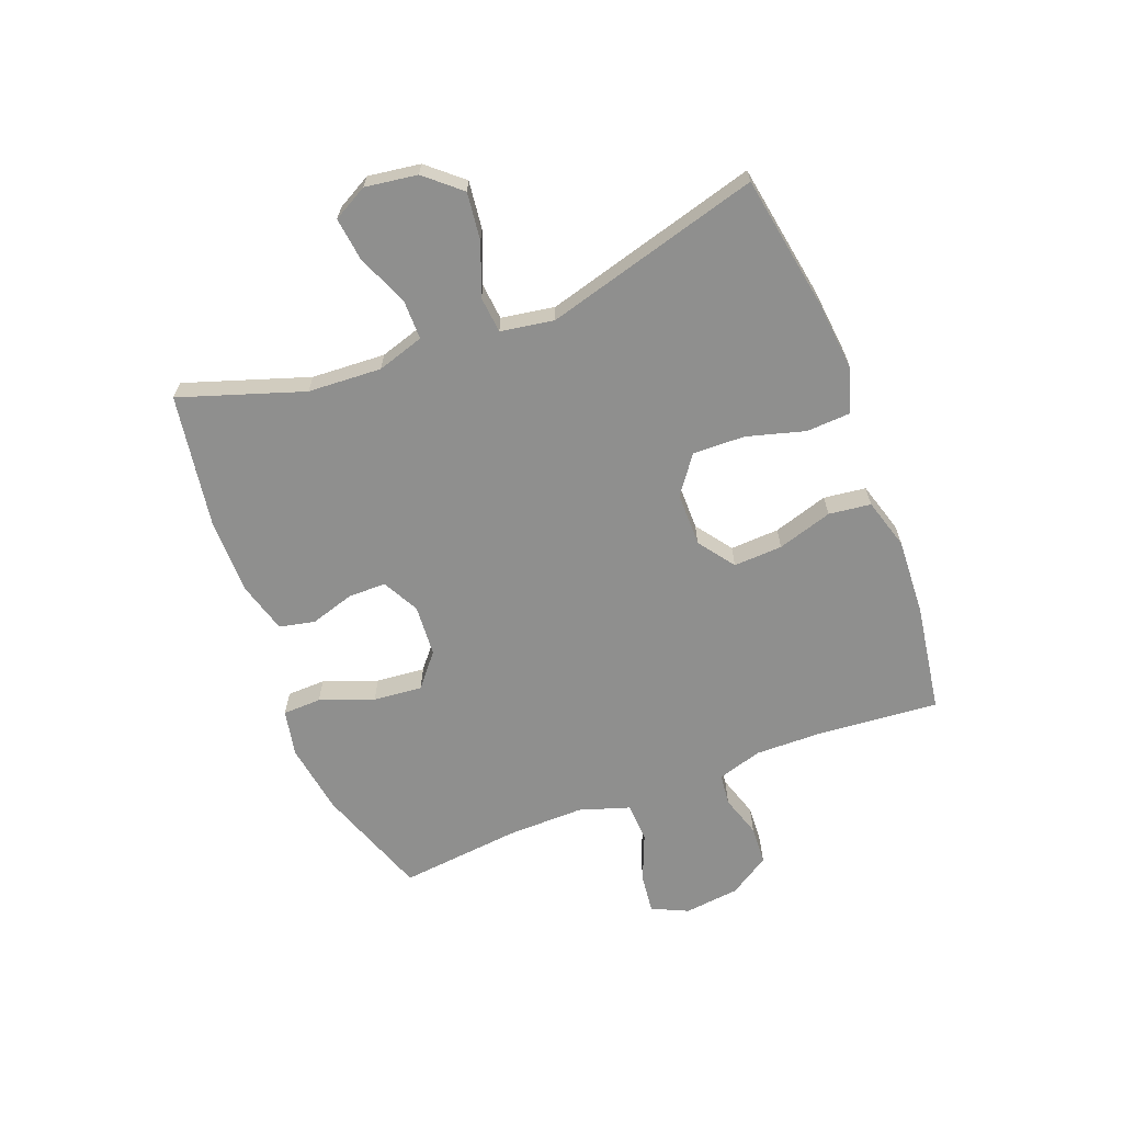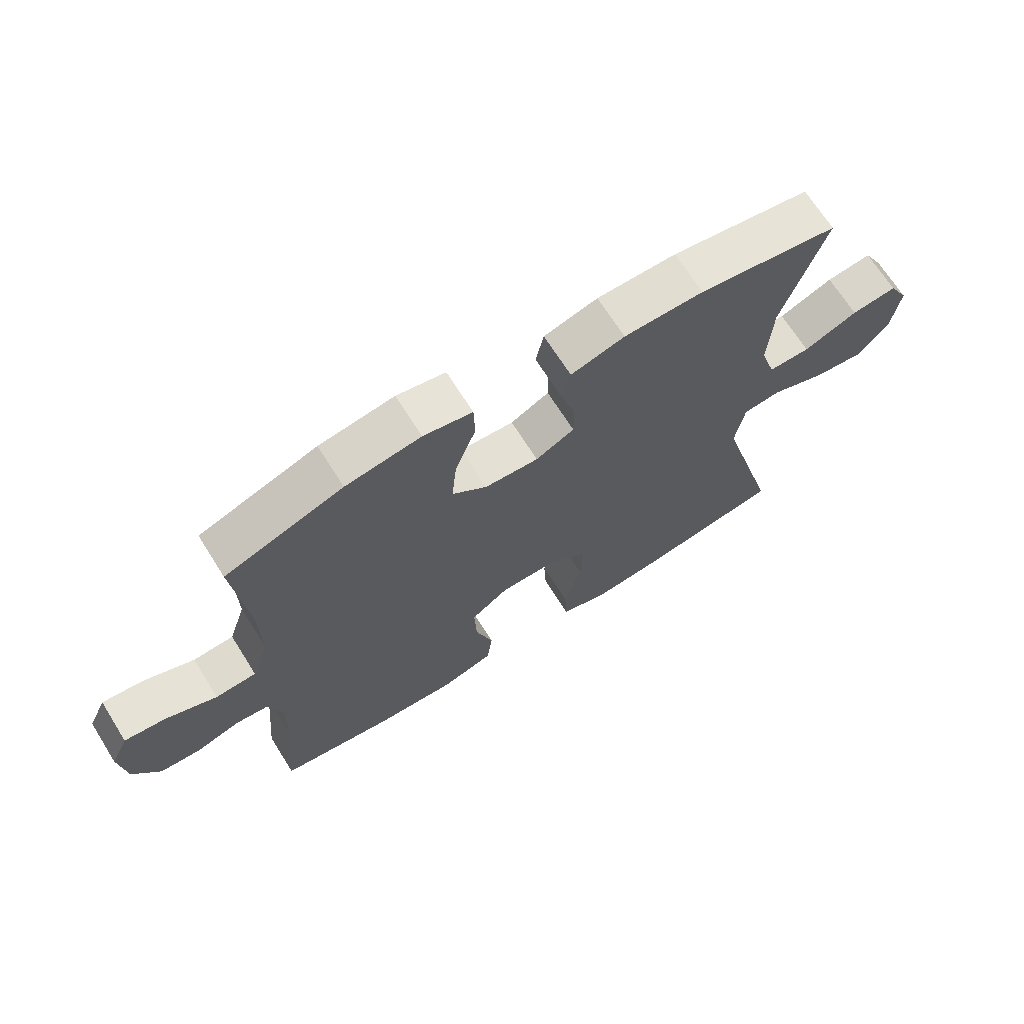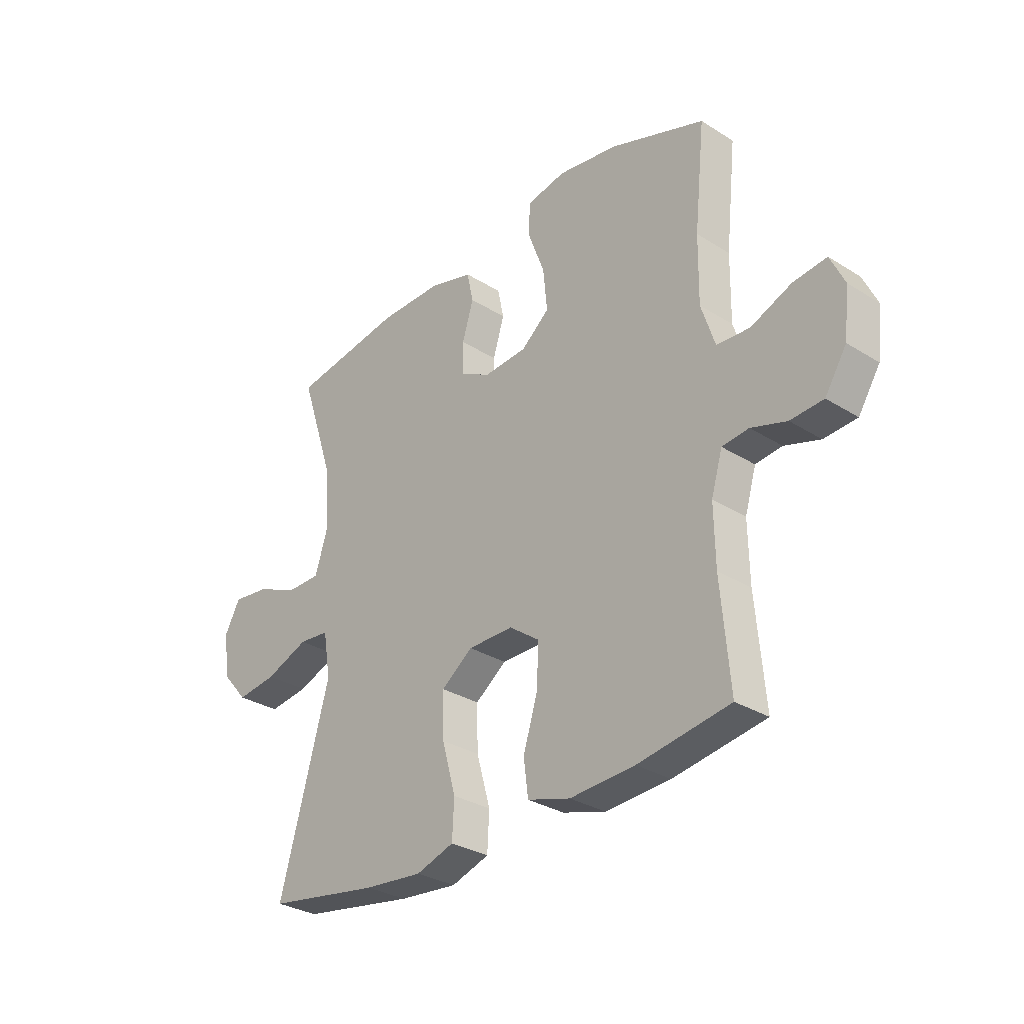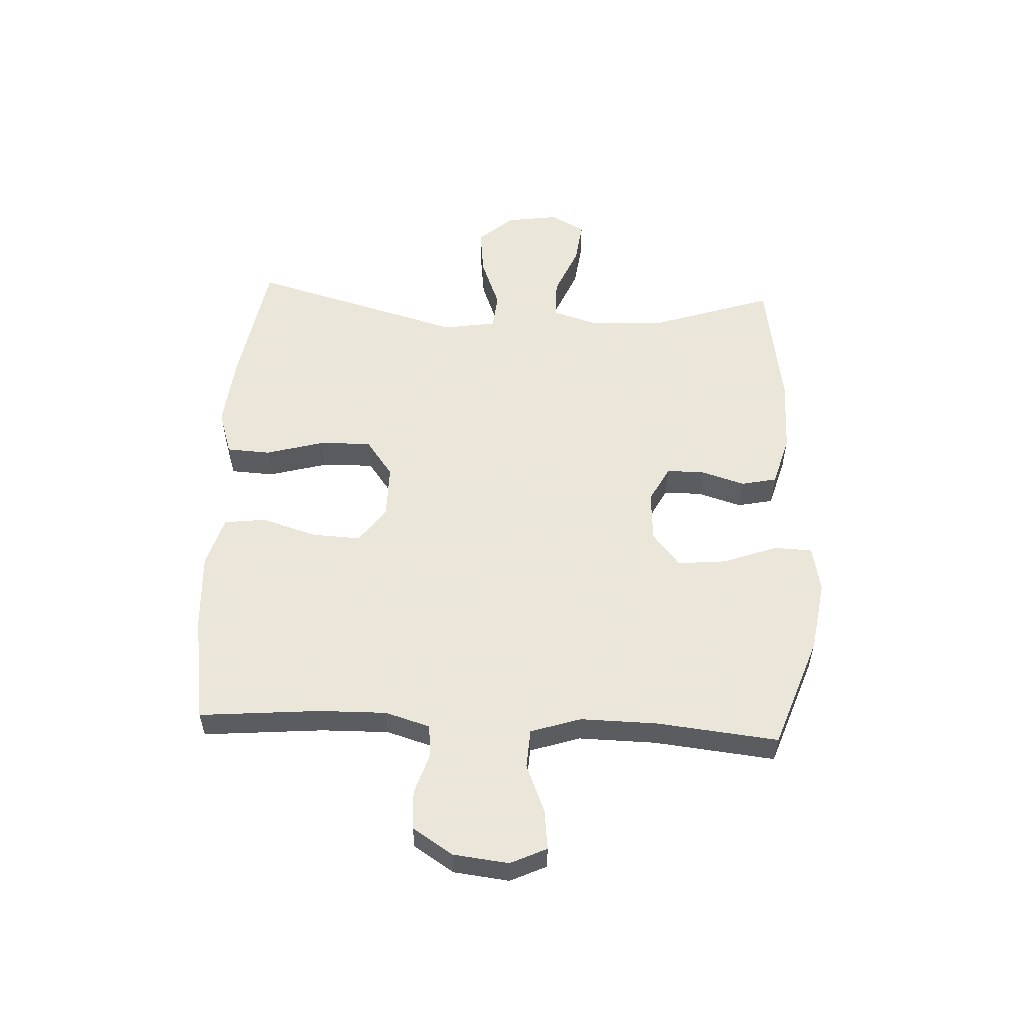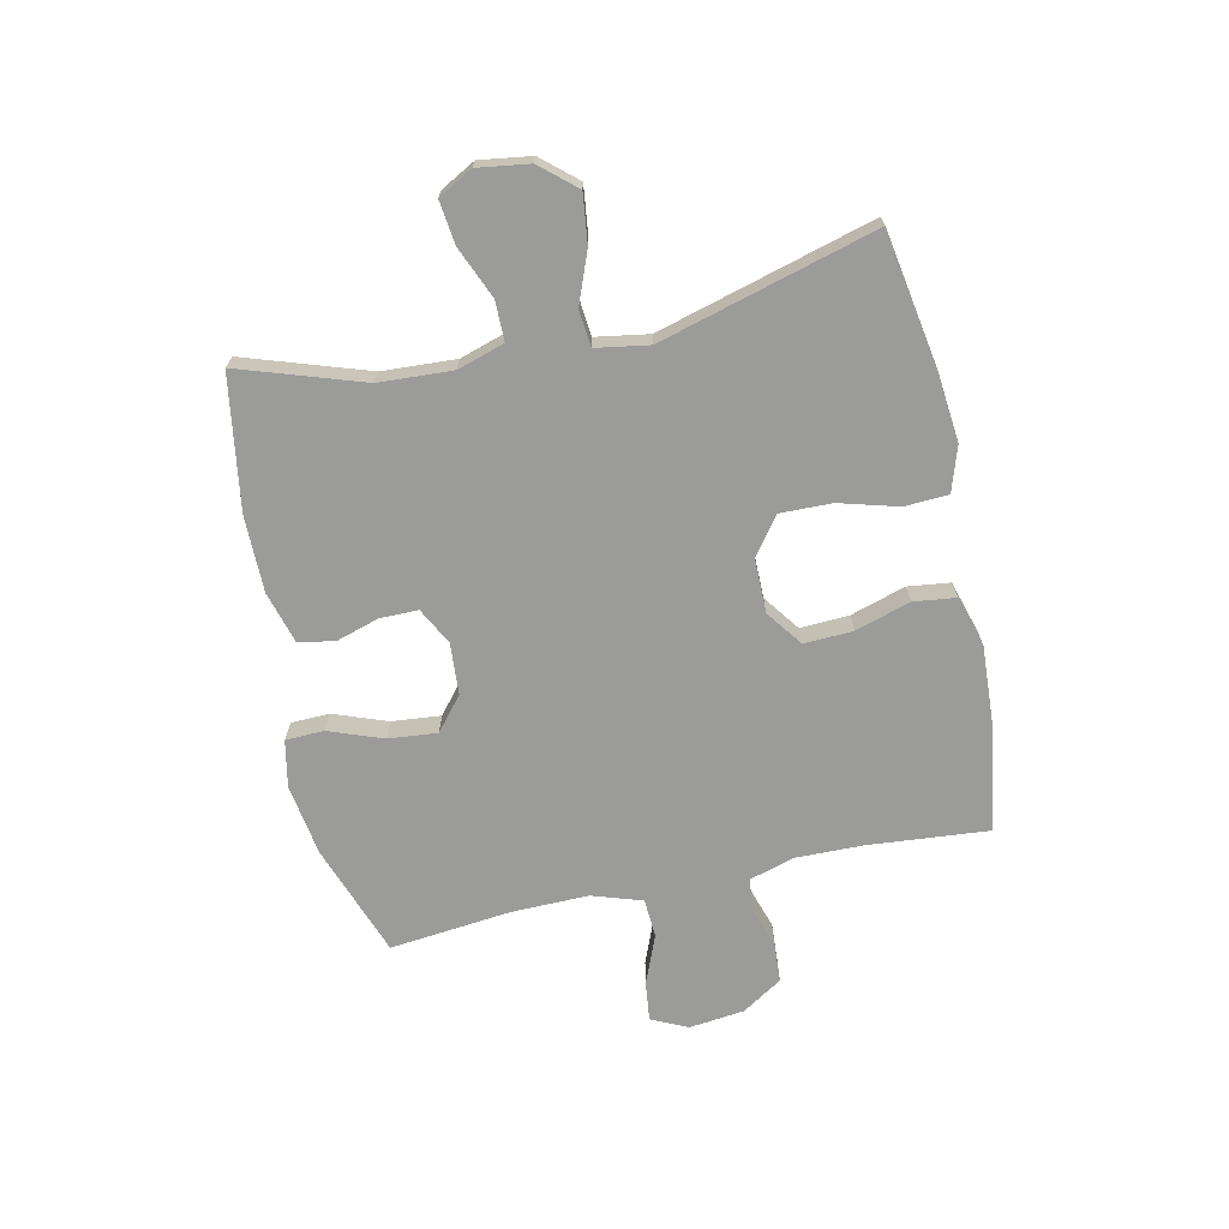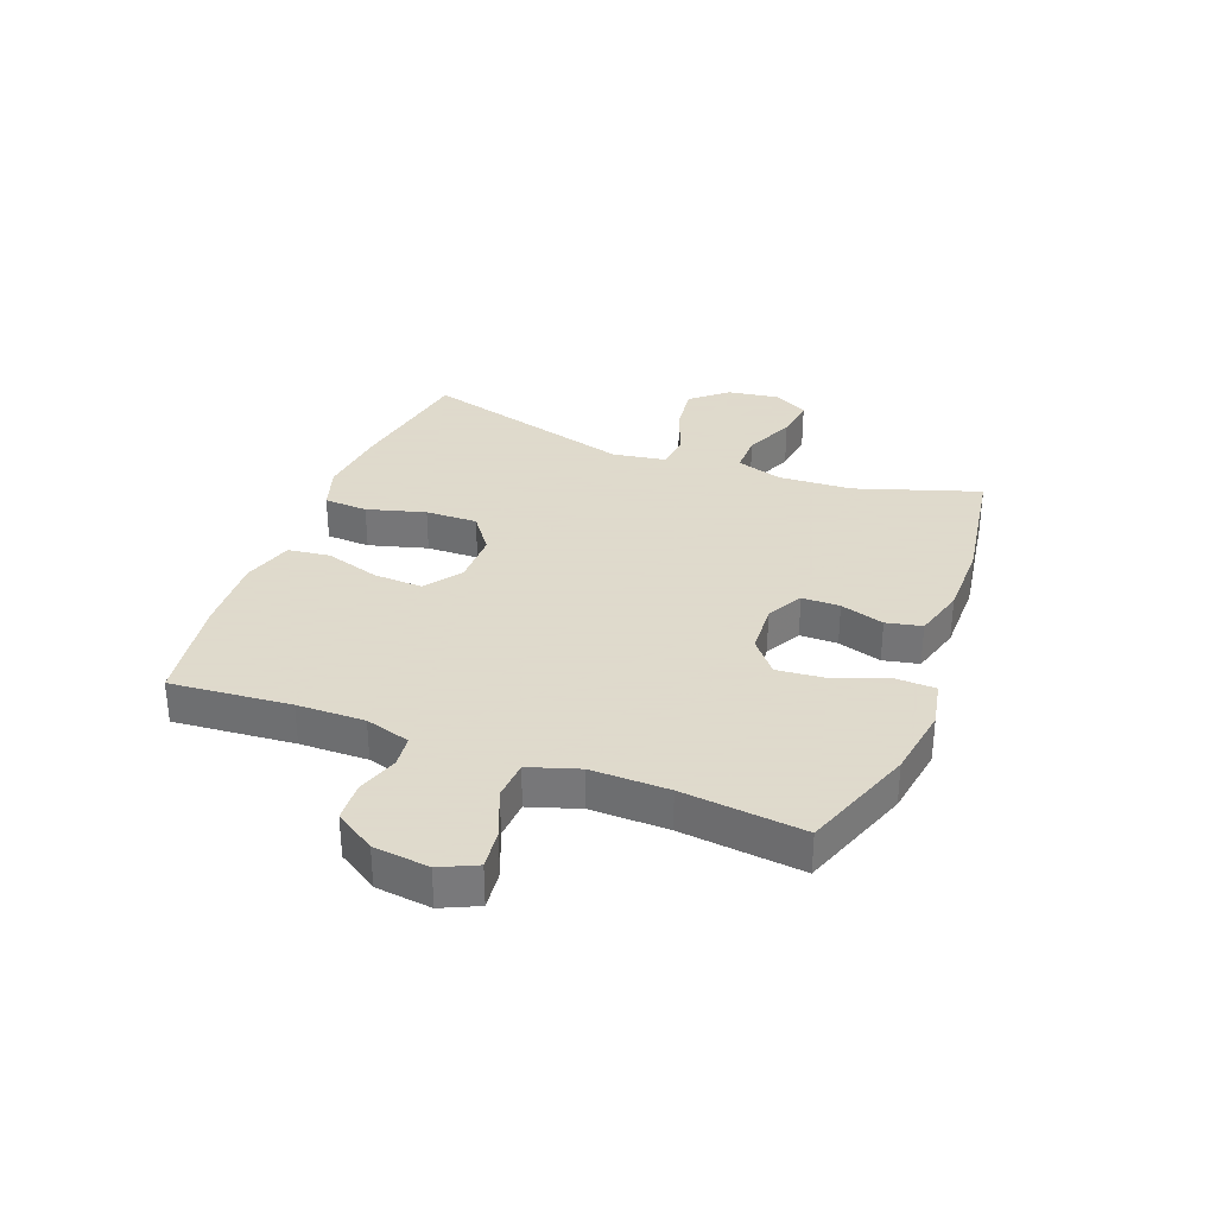
<metadata>
{"format":"obj","ext":"obj","renderer":"f3d","projection":"perspective","resolution":1024,"background":"white","views":[{"elev":-65.2,"azim":111.1,"up":"+Y"},{"elev":68.4,"azim":-32.1,"up":"+Z"},{"elev":-30.7,"azim":-132.0,"up":"+Z"},{"elev":55.0,"azim":-87.2,"up":"+Y"},{"elev":-69.6,"azim":102.3,"up":"+Y"},{"elev":32.4,"azim":-69.0,"up":"+Y"}]}
</metadata>
<code>
v -0.5 0.07 -0.5
v -0.482 0.07 -0.294
v -0.48 0.07 -0.178
v -0.503 0.07 -0.101
v -0.557 0.07 -0.095
v -0.629 0.07 -0.118
v -0.696 0.07 -0.114
v -0.74 0.07 -0.045
v -0.751 0.07 0.05
v -0.722 0.07 0.112
v -0.654 0.07 0.104
v -0.571 0.07 0.07
v -0.504 0.07 0.074
v -0.476 0.07 0.16
v -0.478 0.07 0.292
v -0.5 0.07 0.5
v -0.307 0.07 0.569
v -0.184 0.07 0.588
v -0.104 0.07 0.572
v -0.102 0.07 0.506
v -0.136 0.07 0.414
v -0.144 0.07 0.33
v -0.087 0.07 0.283
v 0.001 0.07 0.277
v 0.064 0.07 0.31
v 0.064 0.07 0.375
v 0.041 0.07 0.45
v 0.054 0.07 0.511
v 0.142 0.07 0.536
v 0.272 0.07 0.536
v 0.5 0.07 0.5
v 0.43 0.07 0.289
v 0.423 0.07 0.163
v 0.448 0.07 0.083
v 0.516 0.07 0.083
v 0.604 0.07 0.12
v 0.678 0.07 0.129
v 0.71 0.07 0.07
v 0.697 0.07 -0.019
v 0.645 0.07 -0.079
v 0.563 0.07 -0.069
v 0.475 0.07 -0.035
v 0.413 0.07 -0.041
v 0.398 0.07 -0.132
v 0.5 0.07 -0.5
v 0.27 0.07 -0.539
v 0.151 0.07 -0.551
v 0.074 0.07 -0.526
v 0.07 0.07 -0.451
v 0.098 0.07 -0.351
v 0.1 0.07 -0.262
v 0.036 0.07 -0.215
v -0.056 0.07 -0.215
v -0.118 0.07 -0.26
v -0.114 0.07 -0.344
v -0.085 0.07 -0.438
v -0.094 0.07 -0.51
v -0.181 0.07 -0.536
v -0.313 0.07 -0.529
v -0.5 0 -0.5
v -0.482 0 -0.294
v -0.48 0 -0.178
v -0.503 0 -0.101
v -0.557 0 -0.095
v -0.629 0 -0.118
v -0.696 0 -0.114
v -0.74 0 -0.045
v -0.751 0 0.05
v -0.722 0 0.112
v -0.654 0 0.104
v -0.571 0 0.07
v -0.504 0 0.074
v -0.476 0 0.16
v -0.478 0 0.292
v -0.5 0 0.5
v -0.307 0 0.569
v -0.184 0 0.588
v -0.104 0 0.572
v -0.102 0 0.506
v -0.136 0 0.414
v -0.144 0 0.33
v -0.087 0 0.283
v 0.001 0 0.277
v 0.064 0 0.31
v 0.064 0 0.375
v 0.041 0 0.45
v 0.054 0 0.511
v 0.142 0 0.536
v 0.272 0 0.536
v 0.5 0 0.5
v 0.43 0 0.289
v 0.423 0 0.163
v 0.448 0 0.083
v 0.516 0 0.083
v 0.604 0 0.12
v 0.678 0 0.129
v 0.71 0 0.07
v 0.697 0 -0.019
v 0.645 0 -0.079
v 0.563 0 -0.069
v 0.475 0 -0.035
v 0.413 0 -0.041
v 0.398 0 -0.132
v 0.5 0 -0.5
v 0.27 0 -0.539
v 0.151 0 -0.551
v 0.074 0 -0.526
v 0.07 0 -0.451
v 0.098 0 -0.351
v 0.1 0 -0.262
v 0.036 0 -0.215
v -0.056 0 -0.215
v -0.118 0 -0.26
v -0.114 0 -0.344
v -0.085 0 -0.438
v -0.094 0 -0.51
v -0.181 0 -0.536
v -0.313 0 -0.529
f 59 1 2
f 58 59 2
f 57 58 2
f 56 57 2
f 55 56 2
f 54 55 2 3
f 53 54 3 4
f 52 53 4
f 48 49 50
f 47 48 50
f 46 47 50
f 45 46 50
f 44 45 50
f 43 44 50 51
f 40 41 42
f 39 40 42
f 38 39 42
f 37 38 42
f 36 37 42
f 35 36 42
f 34 35 42 43
f 43 51 52
f 34 43 52
f 33 34 52
f 30 31 32
f 29 30 32
f 28 29 32
f 27 28 32
f 26 27 32
f 25 26 32 33
f 19 20 21
f 18 19 21
f 17 18 21
f 16 17 21
f 15 16 21
f 14 15 21 22
f 13 14 22 23
f 10 11 12
f 9 10 12
f 8 9 12
f 7 8 12
f 6 7 12
f 5 6 12
f 4 5 12 13
f 33 52 4
f 25 33 4
f 24 25 4
f 4 13 23 24
f 61 60 118
f 61 118 117
f 61 117 116
f 61 116 115
f 61 115 114
f 62 61 114 113
f 63 62 113 112
f 63 112 111
f 109 108 107
f 109 107 106
f 109 106 105
f 109 105 104
f 109 104 103
f 110 109 103 102
f 101 100 99
f 101 99 98
f 101 98 97
f 101 97 96
f 101 96 95
f 101 95 94
f 102 101 94 93
f 111 110 102
f 111 102 93
f 111 93 92
f 91 90 89
f 91 89 88
f 91 88 87
f 91 87 86
f 91 86 85
f 92 91 85 84
f 80 79 78
f 80 78 77
f 80 77 76
f 80 76 75
f 80 75 74
f 81 80 74 73
f 82 81 73 72
f 71 70 69
f 71 69 68
f 71 68 67
f 71 67 66
f 71 66 65
f 71 65 64
f 72 71 64 63
f 63 111 92
f 63 92 84
f 63 84 83
f 83 82 72 63
f 1 60 61 2
f 2 61 62 3
f 3 62 63 4
f 4 63 64 5
f 5 64 65 6
f 6 65 66 7
f 7 66 67 8
f 8 67 68 9
f 9 68 69 10
f 10 69 70 11
f 11 70 71 12
f 12 71 72 13
f 13 72 73 14
f 14 73 74 15
f 15 74 75 16
f 16 75 76 17
f 17 76 77 18
f 18 77 78 19
f 19 78 79 20
f 20 79 80 21
f 21 80 81 22
f 22 81 82 23
f 23 82 83 24
f 24 83 84 25
f 25 84 85 26
f 26 85 86 27
f 27 86 87 28
f 28 87 88 29
f 29 88 89 30
f 30 89 90 31
f 31 90 91 32
f 32 91 92 33
f 33 92 93 34
f 34 93 94 35
f 35 94 95 36
f 36 95 96 37
f 37 96 97 38
f 38 97 98 39
f 39 98 99 40
f 40 99 100 41
f 41 100 101 42
f 42 101 102 43
f 43 102 103 44
f 44 103 104 45
f 45 104 105 46
f 46 105 106 47
f 47 106 107 48
f 48 107 108 49
f 49 108 109 50
f 50 109 110 51
f 51 110 111 52
f 52 111 112 53
f 53 112 113 54
f 54 113 114 55
f 55 114 115 56
f 56 115 116 57
f 57 116 117 58
f 58 117 118 59
f 59 118 60 1

</code>
